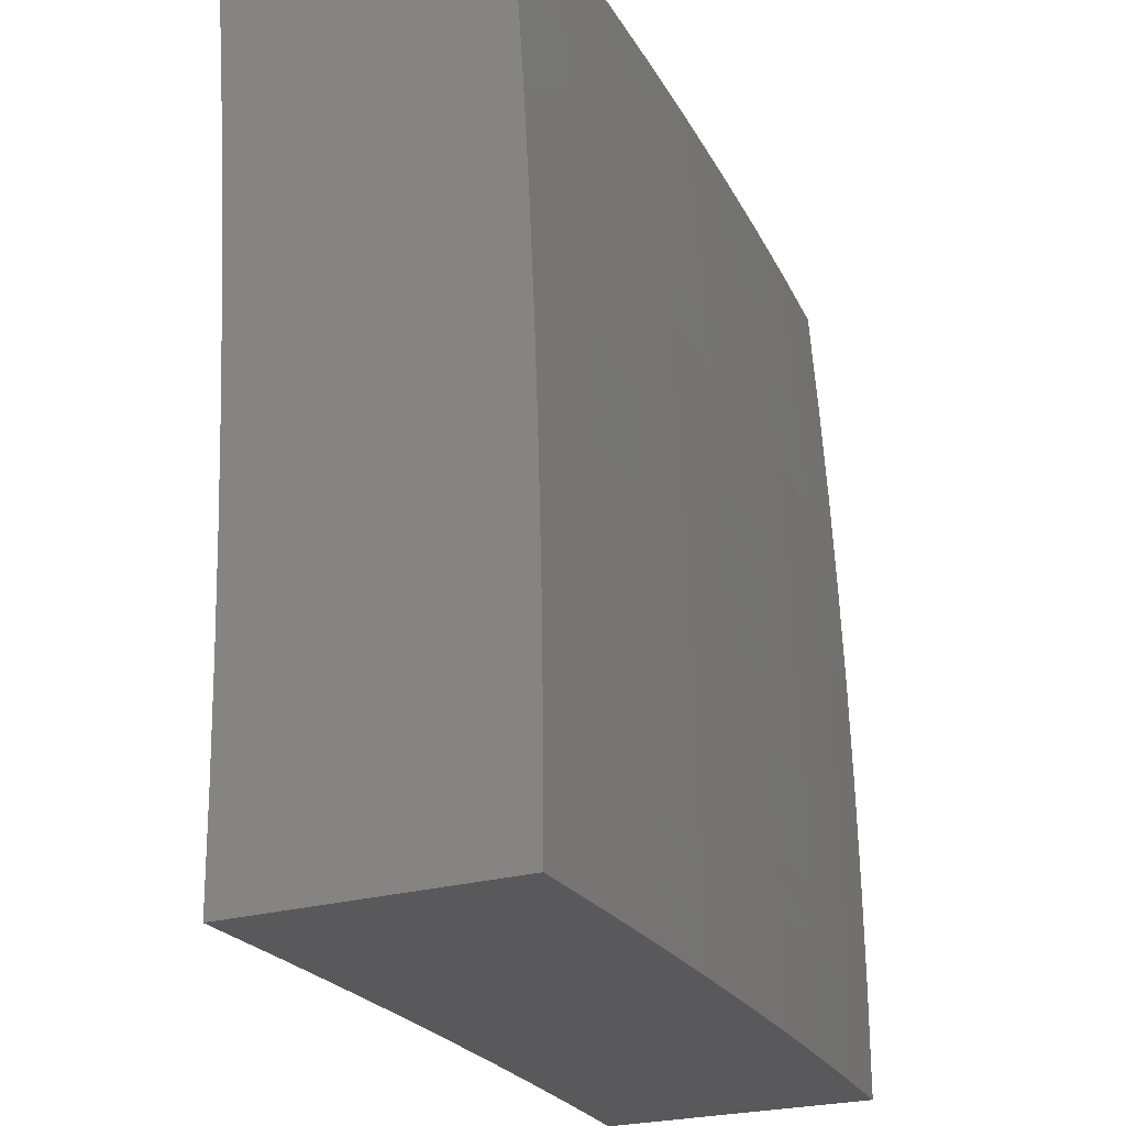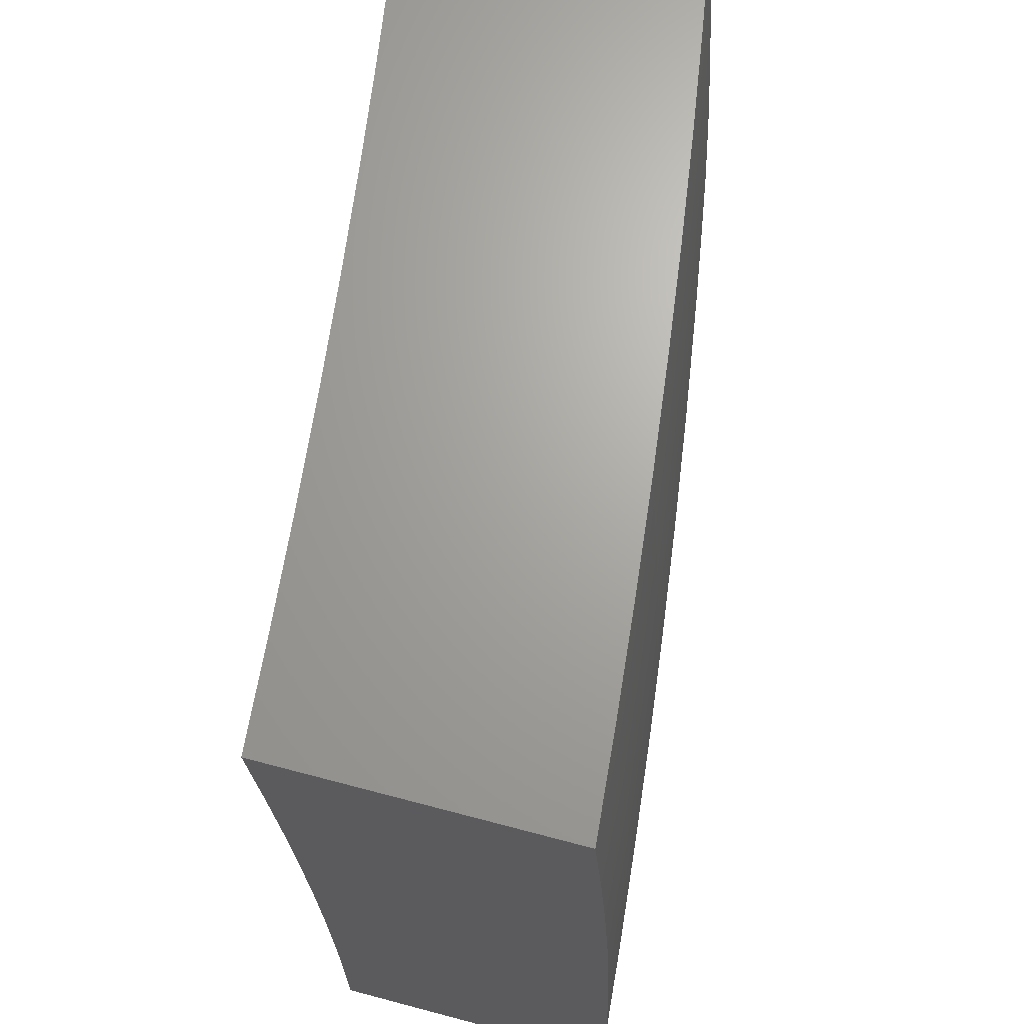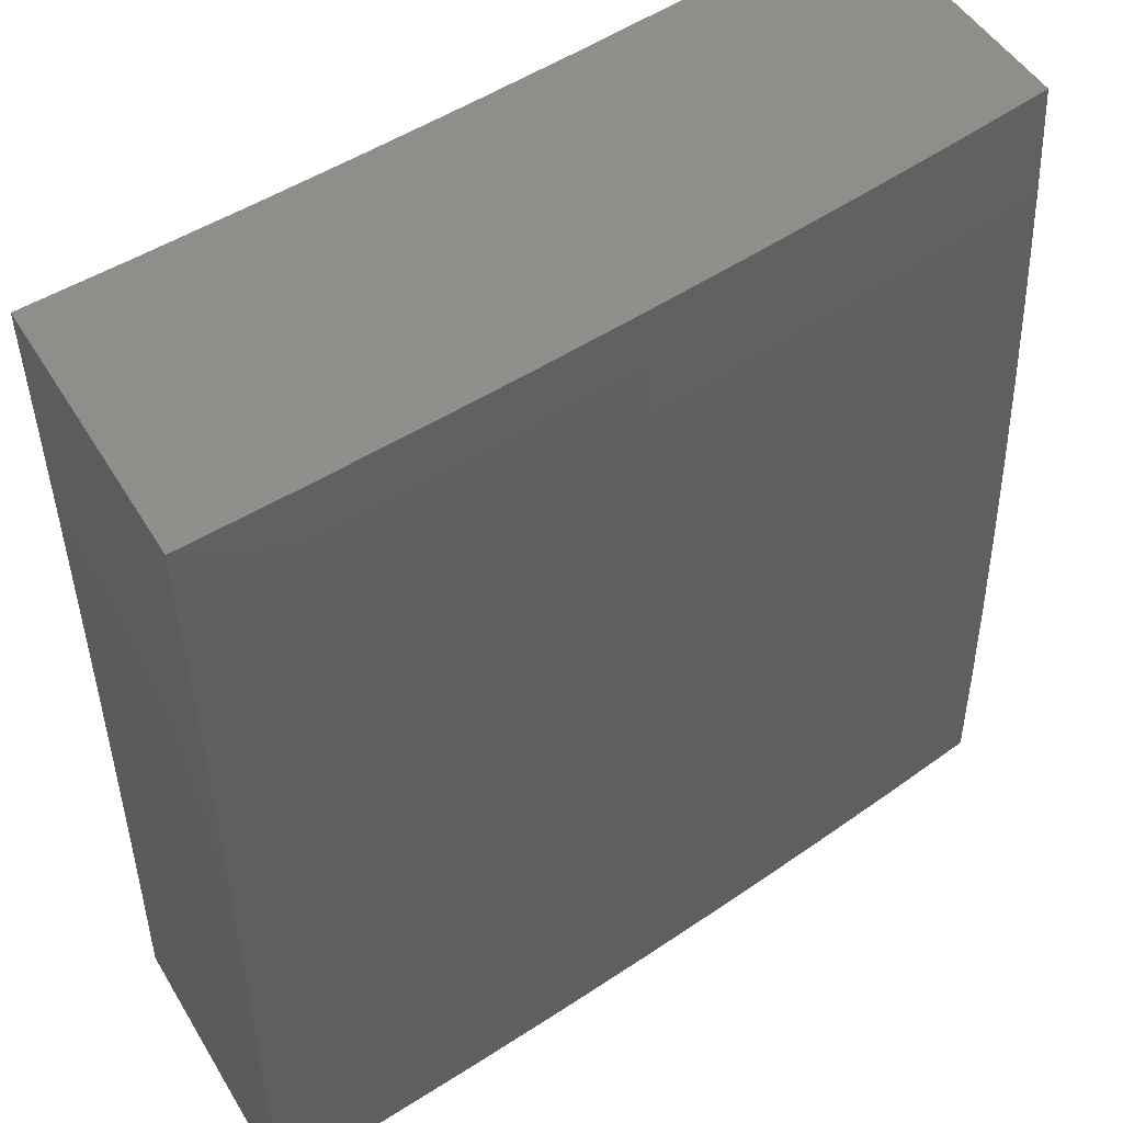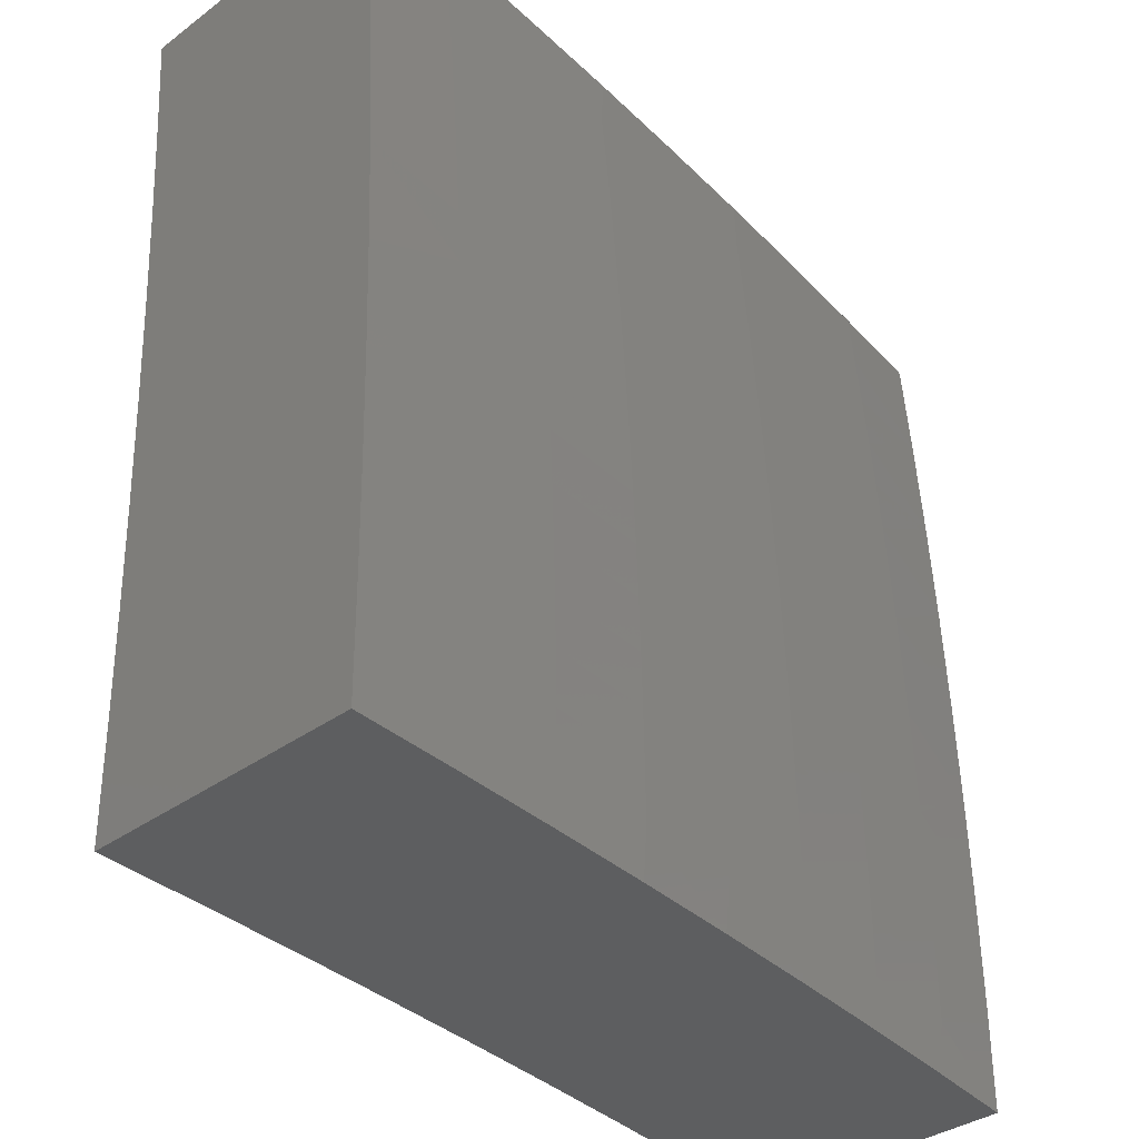
<metadata>
{"format":"stl","ext":"stl","renderer":"f3d","projection":"perspective","resolution":1024,"background":"white","views":[{"elev":-22.3,"azim":-61.6,"up":"+Z"},{"elev":67.5,"azim":-75.1,"up":"+Z"},{"elev":48.7,"azim":-29.9,"up":"+Z"},{"elev":-34.5,"azim":-45.2,"up":"+Z"}]}
</metadata>
<code>
# stl→obj: 274 verts, 544 faces
v 2 -12.22 0.1251
v 2 -12.22 0
v 1.896 -12.24 0.06104
v 1.876 -12.24 -2.637e-36
v 1.768 -12.26 0.06104
v 1.751 -12.26 -9.041e-36
v 1.639 -12.28 0.06104
v 1.627 -12.28 -1.695e-35
v 1.511 -12.3 0.06104
v 1.501 -12.3 -2.411e-35
v 1.383 -12.31 0.06104
v 1.376 -12.31 -2.825e-35
v 1.255 -12.33 0.06104
v 1.251 -12.33 -2.712e-35
v 1.127 -12.34 0.06104
v 1.126 -12.34 -1.846e-35
v 1 -12.35 0
v 1 -12.35 0.1251
v 1.127 -12.34 0.1223
v 1.255 -12.32 0.1223
v 1.383 -12.31 0.1223
v 1.511 -12.3 0.1223
v 1.639 -12.28 0.1223
v 1.767 -12.26 0.1223
v 1.896 -12.24 0.1223
v 1.895 -12.24 0.1838
v 2 -12.22 0.2502
v 1.895 -12.24 0.2455
v 1.894 -12.24 0.3074
v 1.766 -12.26 0.3074
v 1.765 -12.25 0.3695
v 1.637 -12.27 0.3695
v 1.636 -12.27 0.4318
v 1.508 -12.29 0.4318
v 1.507 -12.29 0.4943
v 1.379 -12.3 0.4943
v 1.378 -12.3 0.557
v 1.25 -12.31 0.557
v 1.249 -12.31 0.6199
v 1.122 -12.32 0.6199
v 1.121 -12.32 0.6829
v 1 -12.33 0.6255
v 1 -12.33 0.7505
v 1.127 -12.34 0.1838
v 1 -12.35 0.2502
v 1.126 -12.34 0.2455
v 1.126 -12.33 0.3074
v 1.254 -12.32 0.2455
v 1.254 -12.32 0.3074
v 1.382 -12.31 0.2455
v 1.381 -12.31 0.3074
v 1.51 -12.29 0.2455
v 1.509 -12.29 0.3074
v 1.638 -12.28 0.2455
v 1.638 -12.27 0.3074
v 1.766 -12.26 0.2455
v 1 -12.34 0.3754
v 1.125 -12.33 0.3695
v 1.253 -12.32 0.3695
v 1.381 -12.31 0.3695
v 1.509 -12.29 0.3695
v 1.125 -12.33 0.4318
v 1 -12.34 0.5005
v 1.124 -12.33 0.4943
v 1.123 -12.33 0.557
v 1.251 -12.32 0.4943
v 1 -12.32 0.8753
v 1.118 -12.31 0.8093
v 1.12 -12.32 0.746
v 1.248 -12.31 0.6829
v 1.377 -12.3 0.6199
v 1.506 -12.28 0.557
v 1.635 -12.27 0.4943
v 1.764 -12.25 0.4318
v 1.893 -12.23 0.3695
v 2 -12.22 0.3754
v 1 -12.31 1
v 1.115 -12.3 0.9363
v 1.117 -12.31 0.8728
v 1.245 -12.3 0.8093
v 1.247 -12.3 0.746
v 1.374 -12.29 0.746
v 1.375 -12.29 0.6829
v 1.503 -12.28 0.6829
v 1.504 -12.28 0.6199
v 1.632 -12.26 0.6199
v 1.633 -12.27 0.557
v 1.761 -12.25 0.557
v 1.763 -12.25 0.4943
v 1.89 -12.23 0.4943
v 1.892 -12.23 0.4318
v 2 -12.21 0.5005
v 1.126 -12.3 1
v 1.242 -12.29 0.9363
v 1.244 -12.29 0.8728
v 1.37 -12.28 0.8728
v 1.372 -12.28 0.8093
v 1.499 -12.27 0.8093
v 1.501 -12.27 0.746
v 1.629 -12.26 0.746
v 1.63 -12.26 0.6829
v 1.758 -12.24 0.6829
v 1.76 -12.25 0.6199
v 1.887 -12.23 0.6199
v 1.889 -12.23 0.557
v 2 -12.21 0.6256
v 1.251 -12.28 1
v 1.369 -12.28 0.9363
v 1.497 -12.27 0.8728
v 1.627 -12.25 0.8093
v 1.756 -12.24 0.746
v 1.885 -12.22 0.6829
v 1.376 -12.27 1
v 1.495 -12.26 0.9363
v 1.625 -12.25 0.8728
v 1.754 -12.23 0.8093
v 1.883 -12.22 0.746
v 2 -12.2 0.7505
v 1.502 -12.25 1
v 1.622 -12.24 0.9363
v 1.752 -12.23 0.8728
v 1.881 -12.21 0.8093
v 1.627 -12.24 1
v 1.749 -12.23 0.9363
v 1.879 -12.21 0.8728
v 2 -12.19 0.8754
v 1.751 -12.22 1
v 1.876 -12.21 0.9363
v 1.876 -12.2 1
v 2 -12.18 1
v 1.767 -12.26 0.1838
v 1.639 -12.28 0.1838
v 1.511 -12.29 0.1838
v 1.382 -12.31 0.1838
v 1.254 -12.32 0.1838
v 1.38 -12.3 0.4318
v 1.252 -12.32 0.4318
v 1 -12.68 0.1251
v 1 -12.68 0
v 1.127 -12.67 0.06109
v 1.125 -12.67 -4.228e-35
v 1.251 -12.66 -1.45e-34
v 1.254 -12.66 0.06109
v 1.376 -12.65 -2.718e-34
v 1.382 -12.65 0.06109
v 1.501 -12.63 -3.866e-34
v 1.51 -12.63 0.06109
v 1.626 -12.62 -4.53e-34
v 1.638 -12.61 0.06109
v 1.751 -12.6 -4.349e-34
v 1.766 -12.6 0.06109
v 1.876 -12.58 -2.96e-34
v 1.894 -12.58 0.06109
v 2 -12.56 0
v 2 -12.56 0.1251
v 2 -12.56 0.2502
v 1.893 -12.58 0.1839
v 1.893 -12.58 0.1224
v 2 -12.55 0.3754
v 1.892 -12.57 0.3076
v 1.893 -12.57 0.2457
v 1.765 -12.6 0.1839
v 1.765 -12.6 0.1224
v 1.637 -12.61 0.1224
v 2 -12.55 0.5005
v 1.89 -12.57 0.432
v 1.891 -12.57 0.3697
v 1.764 -12.59 0.3076
v 1.765 -12.59 0.2457
v 1.637 -12.61 0.2457
v 1.637 -12.61 0.1839
v 1.509 -12.63 0.1839
v 1.509 -12.63 0.1224
v 1.382 -12.65 0.1224
v 2 -12.54 0.6255
v 1.887 -12.56 0.5572
v 1.889 -12.57 0.4945
v 1.762 -12.59 0.432
v 1.763 -12.59 0.3697
v 1.635 -12.61 0.3697
v 1.636 -12.61 0.3076
v 1.508 -12.63 0.3076
v 1.509 -12.63 0.2457
v 1.381 -12.64 0.2457
v 1.381 -12.65 0.1839
v 1.254 -12.66 0.1839
v 1.254 -12.66 0.1224
v 1.127 -12.67 0.1224
v 2 -12.54 0.7505
v 1.884 -12.56 0.683
v 1.886 -12.56 0.62
v 1.76 -12.58 0.5572
v 1.761 -12.59 0.4945
v 1.633 -12.61 0.4945
v 1.634 -12.61 0.432
v 1.507 -12.62 0.432
v 1.507 -12.63 0.3697
v 1.38 -12.64 0.3697
v 1.38 -12.64 0.3076
v 1.253 -12.66 0.3076
v 1.253 -12.66 0.2457
v 1.126 -12.67 0.2457
v 1.126 -12.67 0.1839
v 1 -12.68 0.2502
v 2 -12.53 0.8753
v 1.88 -12.55 0.8094
v 1.882 -12.56 0.7461
v 1.757 -12.58 0.683
v 1.758 -12.58 0.62
v 1.631 -12.6 0.62
v 1.632 -12.6 0.5572
v 1.505 -12.62 0.5572
v 1.506 -12.62 0.4945
v 1.378 -12.64 0.4945
v 1.379 -12.64 0.432
v 1.252 -12.65 0.432
v 1.252 -12.66 0.3697
v 1.125 -12.67 0.3697
v 1.126 -12.67 0.3076
v 1 -12.68 0.3753
v 2 -12.52 1
v 1.876 -12.54 0.9363
v 1.878 -12.55 0.8728
v 1.753 -12.57 0.8094
v 1.755 -12.57 0.7461
v 1.628 -12.59 0.7461
v 1.629 -12.6 0.683
v 1.502 -12.61 0.683
v 1.503 -12.62 0.62
v 1.376 -12.63 0.62
v 1.377 -12.63 0.5572
v 1.25 -12.65 0.5572
v 1.251 -12.65 0.4945
v 1.124 -12.66 0.4945
v 1.125 -12.67 0.432
v 1 -12.67 0.5005
v 1.876 -12.54 1
v 1.751 -12.56 1
v 1.749 -12.56 0.9363
v 1.626 -12.57 1
v 1.622 -12.58 0.9363
v 1.501 -12.59 1
v 1.495 -12.6 0.9363
v 1.376 -12.61 1
v 1.369 -12.61 0.9363
v 1.251 -12.62 1
v 1.242 -12.63 0.9363
v 1.126 -12.63 1
v 1.116 -12.64 0.9363
v 1 -12.64 1
v 1 -12.65 0.8753
v 1 -12.66 0.7505
v 1.119 -12.65 0.8094
v 1.118 -12.64 0.8728
v 1 -12.67 0.6255
v 1.121 -12.65 0.683
v 1.12 -12.65 0.7461
v 1.245 -12.63 0.8094
v 1.244 -12.63 0.8728
v 1.37 -12.62 0.8728
v 1.123 -12.66 0.5572
v 1.122 -12.66 0.62
v 1.248 -12.64 0.683
v 1.247 -12.64 0.7461
v 1.374 -12.62 0.7461
v 1.372 -12.62 0.8094
v 1.499 -12.61 0.8094
v 1.497 -12.6 0.8728
v 1.624 -12.58 0.8728
v 1.249 -12.65 0.62
v 1.375 -12.63 0.683
v 1.501 -12.61 0.7461
v 1.626 -12.59 0.8094
v 1.751 -12.57 0.8728
f 1 2 3
f 3 2 4
f 3 4 5
f 5 4 6
f 5 6 7
f 7 6 8
f 7 8 9
f 9 8 10
f 9 10 11
f 11 10 12
f 11 12 13
f 13 12 14
f 13 14 15
f 15 14 16
f 15 16 17
f 17 18 15
f 15 18 19
f 15 19 13
f 13 19 20
f 13 20 11
f 11 20 21
f 11 21 9
f 9 21 22
f 9 22 7
f 7 22 23
f 7 23 5
f 5 23 24
f 5 24 3
f 3 24 25
f 3 25 1
f 1 25 26
f 1 26 27
f 27 26 28
f 27 28 29
f 29 28 30
f 29 30 31
f 31 30 32
f 31 32 33
f 33 32 34
f 33 34 35
f 35 34 36
f 35 36 37
f 37 36 38
f 37 38 39
f 39 38 40
f 39 40 41
f 41 40 42
f 41 42 43
f 19 18 44
f 44 18 45
f 44 45 46
f 46 45 47
f 46 47 48
f 48 47 49
f 48 49 50
f 50 49 51
f 50 51 52
f 52 51 53
f 52 53 54
f 54 53 55
f 54 55 56
f 56 55 30
f 56 30 28
f 45 57 47
f 47 57 58
f 47 58 49
f 49 58 59
f 49 59 51
f 51 59 60
f 51 60 53
f 53 60 61
f 53 61 55
f 55 61 32
f 55 32 30
f 58 57 62
f 62 57 63
f 62 63 64
f 64 63 65
f 64 65 66
f 66 65 38
f 66 38 36
f 63 42 65
f 65 42 40
f 65 40 38
f 67 68 43
f 43 68 69
f 43 69 41
f 41 69 70
f 41 70 39
f 39 70 71
f 39 71 37
f 37 71 72
f 37 72 35
f 35 72 73
f 35 73 33
f 33 73 74
f 33 74 31
f 31 74 75
f 31 75 29
f 29 75 76
f 29 76 27
f 77 78 67
f 67 78 79
f 67 79 68
f 68 79 80
f 68 80 81
f 81 80 82
f 81 82 83
f 83 82 84
f 83 84 85
f 85 84 86
f 85 86 87
f 87 86 88
f 87 88 89
f 89 88 90
f 89 90 91
f 91 90 92
f 91 92 76
f 77 93 78
f 78 93 94
f 78 94 95
f 95 94 96
f 95 96 97
f 97 96 98
f 97 98 99
f 99 98 100
f 99 100 101
f 101 100 102
f 101 102 103
f 103 102 104
f 103 104 105
f 105 104 106
f 105 106 92
f 93 107 94
f 94 107 108
f 94 108 96
f 96 108 109
f 96 109 98
f 98 109 110
f 98 110 100
f 100 110 111
f 100 111 102
f 102 111 112
f 102 112 104
f 104 112 106
f 107 113 108
f 108 113 114
f 108 114 109
f 109 114 115
f 109 115 110
f 110 115 116
f 110 116 111
f 111 116 117
f 111 117 112
f 112 117 118
f 112 118 106
f 113 119 114
f 114 119 120
f 114 120 115
f 115 120 121
f 115 121 116
f 116 121 122
f 116 122 117
f 117 122 118
f 119 123 120
f 120 123 124
f 120 124 121
f 121 124 125
f 121 125 122
f 122 125 126
f 122 126 118
f 123 127 124
f 124 127 128
f 124 128 125
f 125 128 126
f 127 129 128
f 128 129 130
f 128 130 126
f 56 28 26
f 26 25 131
f 131 25 24
f 131 24 132
f 132 24 23
f 132 23 133
f 133 23 22
f 133 22 134
f 134 22 21
f 134 21 135
f 135 21 20
f 135 20 44
f 44 20 19
f 91 76 75
f 105 92 90
f 89 91 74
f 74 91 75
f 103 105 88
f 88 105 90
f 54 56 131
f 131 56 26
f 54 131 132
f 87 89 73
f 73 89 74
f 101 103 86
f 86 103 88
f 52 54 132
f 52 132 133
f 34 32 61
f 85 87 72
f 72 87 73
f 99 101 84
f 84 101 86
f 50 52 133
f 50 133 134
f 34 61 136
f 136 61 60
f 136 60 137
f 137 60 59
f 137 59 62
f 62 59 58
f 83 85 71
f 71 85 72
f 97 99 82
f 82 99 84
f 48 50 134
f 48 134 135
f 66 36 136
f 136 36 34
f 66 136 137
f 81 83 70
f 70 83 71
f 95 97 80
f 80 97 82
f 46 48 135
f 46 135 44
f 64 66 137
f 64 137 62
f 68 81 69
f 69 81 70
f 78 95 79
f 79 95 80
f 138 139 140
f 140 139 141
f 140 141 142
f 140 142 143
f 143 142 144
f 143 144 145
f 145 144 146
f 145 146 147
f 147 146 148
f 147 148 149
f 149 148 150
f 149 150 151
f 151 150 152
f 151 152 153
f 153 152 154
f 153 154 155
f 156 157 155
f 155 157 158
f 155 158 153
f 153 158 151
f 159 160 156
f 156 160 161
f 156 161 157
f 157 161 162
f 157 162 163
f 163 162 164
f 163 164 149
f 149 164 147
f 165 166 159
f 159 166 167
f 159 167 160
f 160 167 168
f 160 168 169
f 169 168 170
f 169 170 171
f 171 170 172
f 171 172 173
f 173 172 174
f 173 174 145
f 145 174 143
f 175 176 165
f 165 176 177
f 165 177 166
f 166 177 178
f 166 178 179
f 179 178 180
f 179 180 181
f 181 180 182
f 181 182 183
f 183 182 184
f 183 184 185
f 185 184 186
f 185 186 187
f 187 186 188
f 187 188 140
f 140 188 138
f 189 190 175
f 175 190 191
f 175 191 176
f 176 191 192
f 176 192 193
f 193 192 194
f 193 194 195
f 195 194 196
f 195 196 197
f 197 196 198
f 197 198 199
f 199 198 200
f 199 200 201
f 201 200 202
f 201 202 203
f 203 202 204
f 203 204 138
f 205 206 189
f 189 206 207
f 189 207 190
f 190 207 208
f 190 208 209
f 209 208 210
f 209 210 211
f 211 210 212
f 211 212 213
f 213 212 214
f 213 214 215
f 215 214 216
f 215 216 217
f 217 216 218
f 217 218 219
f 219 218 220
f 219 220 204
f 221 222 205
f 205 222 223
f 205 223 206
f 206 223 224
f 206 224 225
f 225 224 226
f 225 226 227
f 227 226 228
f 227 228 229
f 229 228 230
f 229 230 231
f 231 230 232
f 231 232 233
f 233 232 234
f 233 234 235
f 235 234 236
f 235 236 220
f 221 237 222
f 222 237 238
f 222 238 239
f 239 238 240
f 239 240 241
f 241 240 242
f 241 242 243
f 243 242 244
f 243 244 245
f 245 244 246
f 245 246 247
f 247 246 248
f 247 248 249
f 249 248 250
f 249 250 251
f 252 253 251
f 251 253 254
f 251 254 249
f 249 254 247
f 255 256 252
f 252 256 257
f 252 257 253
f 253 257 258
f 253 258 259
f 259 258 260
f 259 260 245
f 245 260 243
f 236 261 255
f 255 261 262
f 255 262 256
f 256 262 263
f 256 263 264
f 264 263 265
f 264 265 266
f 266 265 267
f 266 267 268
f 268 267 269
f 268 269 241
f 241 269 239
f 203 138 188
f 219 204 202
f 201 203 186
f 186 203 188
f 235 220 218
f 217 219 200
f 200 219 202
f 261 236 234
f 233 235 216
f 216 235 218
f 234 232 261
f 261 232 270
f 261 270 262
f 262 270 263
f 258 257 264
f 264 257 256
f 247 254 259
f 259 254 253
f 140 143 187
f 187 143 174
f 187 174 185
f 185 174 172
f 185 172 183
f 183 172 170
f 183 170 181
f 181 170 168
f 181 168 179
f 179 168 167
f 179 167 166
f 199 201 184
f 184 201 186
f 215 217 198
f 198 217 200
f 231 233 214
f 214 233 216
f 232 230 270
f 270 230 271
f 270 271 263
f 263 271 265
f 260 258 266
f 266 258 264
f 245 247 259
f 197 199 182
f 182 199 184
f 213 215 196
f 196 215 198
f 229 231 212
f 212 231 214
f 230 228 271
f 271 228 272
f 271 272 265
f 265 272 267
f 243 260 268
f 268 260 266
f 145 147 173
f 173 147 164
f 173 164 171
f 171 164 162
f 171 162 169
f 169 162 161
f 169 161 160
f 195 197 180
f 180 197 182
f 211 213 194
f 194 213 196
f 227 229 210
f 210 229 212
f 228 226 272
f 272 226 273
f 272 273 267
f 267 273 269
f 241 243 268
f 193 195 178
f 178 195 180
f 209 211 192
f 192 211 194
f 225 227 208
f 208 227 210
f 226 224 273
f 273 224 274
f 273 274 269
f 269 274 239
f 149 151 163
f 163 151 158
f 163 158 157
f 176 193 177
f 177 193 178
f 190 209 191
f 191 209 192
f 206 225 207
f 207 225 208
f 222 239 274
f 222 274 223
f 223 274 224
f 77 67 250
f 250 67 43
f 250 43 251
f 251 43 42
f 251 42 252
f 252 42 255
f 255 42 63
f 255 63 236
f 236 63 57
f 236 57 220
f 220 57 45
f 220 45 204
f 204 45 18
f 204 18 138
f 138 18 17
f 138 17 139
f 16 142 17
f 17 142 141
f 17 141 139
f 142 16 144
f 144 16 14
f 144 14 146
f 146 14 12
f 146 12 148
f 148 12 10
f 148 10 150
f 150 10 8
f 150 8 152
f 152 8 6
f 152 6 154
f 154 6 4
f 154 4 2
f 130 129 221
f 221 129 127
f 221 127 237
f 237 127 123
f 237 123 238
f 238 123 119
f 238 119 240
f 240 119 113
f 240 113 242
f 242 113 107
f 242 107 244
f 244 107 93
f 244 93 246
f 246 93 77
f 246 77 248
f 248 77 250
f 154 2 155
f 155 2 1
f 155 1 156
f 156 1 27
f 156 27 159
f 159 27 76
f 159 76 165
f 165 76 92
f 165 92 175
f 175 92 106
f 175 106 189
f 189 106 205
f 205 106 118
f 205 118 221
f 221 118 126
f 221 126 130

</code>
